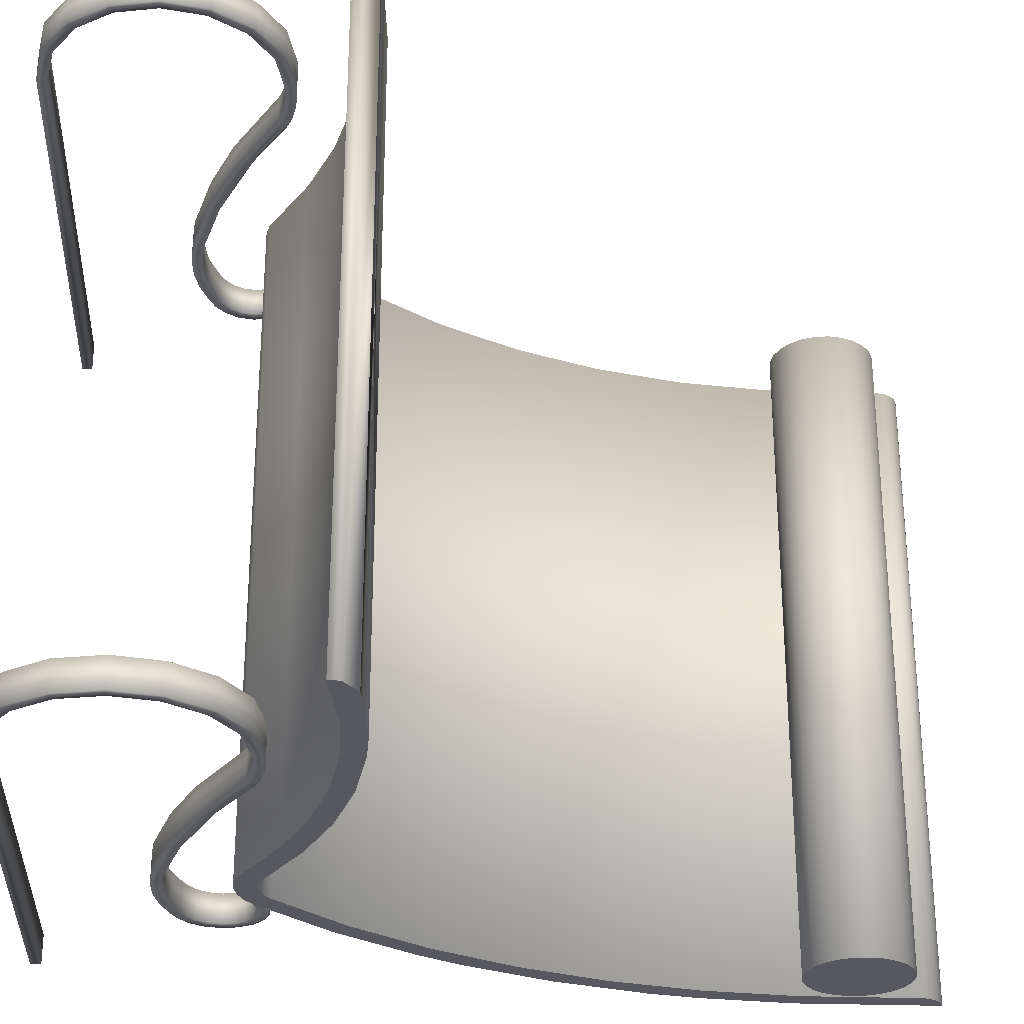
<metadata>
{"format":"obj","ext":"obj","renderer":"f3d","projection":"perspective","resolution":1024,"background":"white","views":[{"elev":-28.9,"azim":87.1,"up":"+Z"}]}
</metadata>
<code>
o group_4_ID39
v 0.1951 -0.3255 -0.2375
v -0.2117 -0.3322 -0.2375
v 0.1613 -0.3322 -0.2375
v -0.2117 -0.3245 -0.2375
v 0.1605 -0.3245 -0.2375
v 0.192 -0.3182 -0.2375
v 0.2237 -0.3063 -0.2375
v 0.2181 -0.3007 -0.2375
v 0.2429 -0.2777 -0.2375
v 0.2356 -0.2746 -0.2375
v 0.2496 -0.2438 -0.2375
v 0.2417 -0.2438 -0.2375
v 0.2356 -0.2131 -0.2375
v 0.2429 -0.21 -0.2375
v 0.2181 -0.187 -0.2375
v 0.2237 -0.1814 -0.2375
v 0.192 -0.1695 -0.2375
v 0.1951 -0.1622 -0.2375
v 0.1605 -0.1632 -0.2375
v 0.1164 -0.1629 -0.2375
v 0.1613 -0.1555 -0.2375
v 0.1263 -0.1591 -0.2375
v 0.1366 -0.1567 -0.2375
v 0.1434 -0.1559 -0.2375
v -0.05258 -0.2375 -0.2375
v -0.07096 -0.2367 -0.2375
v -0.03427 -0.2355 -0.2375
v -0.08899 -0.2331 -0.2375
v -0.05285 -0.2298 -0.2375
v -0.03578 -0.2279 -0.2375
v 0.01692 -0.2212 -0.2375
v 0.01897 -0.2123 -0.2375
v 0.06113 -0.2031 -0.2375
v 0.07257 -0.1887 -0.2375
v 0.1222 -0.1688 -0.2375
v 0.1285 -0.1666 -0.2375
v 0.1359 -0.1647 -0.2375
v 0.1449 -0.1635 -0.2375
v -0.09185 -0.1597 -0.2375
v -0.09283 -0.1675 -0.2375
v -0.0843 -0.1708 -0.2375
v -0.102 -0.1673 -0.2375
v -0.1145 -0.1634 -0.2375
v -0.1032 -0.1595 -0.2375
v -0.06145 -0.2298 -0.2375
v -0.1062 -0.2267 -0.2375
v -0.07851 -0.2277 -0.2375
v -0.08687 -0.2257 -0.2375
v -0.1149 -0.2223 -0.2375
v -0.103 -0.2197 -0.2375
v -0.1237 -0.2151 -0.2375
v -0.1107 -0.2158 -0.2375
v -0.1177 -0.21 -0.2375
v -0.1298 -0.2048 -0.2375
v -0.1224 -0.2021 -0.2375
v -0.1319 -0.193 -0.2375
v -0.124 -0.193 -0.2375
v -0.1224 -0.184 -0.2375
v -0.1298 -0.1813 -0.2375
v -0.1177 -0.1761 -0.2375
v -0.1237 -0.171 -0.2375
v -0.1107 -0.1703 -0.2375
v -0.06145 -0.2298 -0.2597
v -0.05285 -0.2298 -0.2597
v -0.1062 -0.2267 -0.2597
v -0.07851 -0.2277 -0.2597
v -0.08687 -0.2257 -0.2597
v -0.1149 -0.2223 -0.2597
v -0.103 -0.2197 -0.2597
v -0.1237 -0.2151 -0.2597
v -0.1107 -0.2158 -0.2597
v -0.1177 -0.21 -0.2597
v -0.1298 -0.2048 -0.2597
v -0.1224 -0.2021 -0.2597
v -0.1319 -0.193 -0.2597
v -0.124 -0.193 -0.2597
v -0.1298 -0.1813 -0.2597
v -0.1224 -0.184 -0.2597
v -0.1177 -0.1761 -0.2597
v -0.1237 -0.171 -0.2597
v -0.1107 -0.1703 -0.2597
v -0.1145 -0.1634 -0.2597
v -0.102 -0.1673 -0.2597
v -0.09283 -0.1675 -0.2597
v -0.09185 -0.1597 -0.2597
v -0.1032 -0.1595 -0.2597
v -0.05258 -0.2375 -0.2597
v -0.07096 -0.2367 -0.2597
v -0.03426 -0.2355 -0.2597
v -0.08899 -0.2331 -0.2597
v -0.03579 -0.2279 -0.2597
v 0.01692 -0.2212 -0.2597
v 0.01441 -0.2139 -0.2597
v 0.06113 -0.2031 -0.2597
v 0.07439 -0.1877 -0.2597
v 0.1214 -0.1691 -0.2597
v 0.1285 -0.1666 -0.2597
v 0.1351 -0.1649 -0.2597
v 0.1164 -0.1629 -0.2597
v 0.1441 -0.1636 -0.2597
v 0.1605 -0.1632 -0.2597
v -0.2117 -0.3245 -0.2597
v -0.2117 -0.3322 -0.2597
v 0.1613 -0.3322 -0.2597
v 0.1951 -0.3255 -0.2597
v 0.1605 -0.3245 -0.2597
v 0.192 -0.3182 -0.2597
v 0.2237 -0.3063 -0.2597
v 0.2181 -0.3007 -0.2597
v 0.2429 -0.2777 -0.2597
v 0.2356 -0.2746 -0.2597
v 0.2496 -0.2438 -0.2597
v 0.2417 -0.2438 -0.2597
v 0.2356 -0.2131 -0.2597
v 0.2429 -0.21 -0.2597
v 0.2181 -0.187 -0.2597
v 0.2237 -0.1814 -0.2597
v 0.192 -0.1695 -0.2597
v 0.1951 -0.1622 -0.2597
v 0.1613 -0.1555 -0.2597
v 0.1263 -0.1591 -0.2597
v 0.1366 -0.1567 -0.2597
v 0.1443 -0.1558 -0.2597
v -0.2199 0.221 -0.2597
v -0.1985 0.221 -0.2597
v -0.1885 0.2251 -0.2597
v -0.18 0.2317 -0.2597
v -0.249 0.2502 -0.2597
v -0.1693 0.2502 -0.2597
v -0.249 0.2716 -0.2597
v -0.1693 0.2716 -0.2597
v -0.1734 0.2815 -0.2597
v -0.2384 0.2901 -0.2597
v -0.18 0.2901 -0.2597
v -0.2298 0.2966 -0.2597
v -0.1885 0.2966 -0.2597
v -0.2199 0.3007 -0.2597
v -0.1985 0.3007 -0.2597
v -0.2092 0.3022 -0.2597
v -0.1985 0.221 0.2597
v -0.2298 0.2251 0.2597
v -0.18 0.2317 0.2597
v -0.1734 0.2402 0.2597
v -0.1693 0.2502 0.2597
v -0.1693 0.2716 0.2597
v -0.1734 0.2815 0.2597
v -0.2298 0.2966 0.2597
v -0.1734 0.2402 -0.2597
v -0.1679 0.2609 0.2597
v -0.1679 0.2609 -0.2597
v -0.2199 0.221 0.2597
v -0.2092 0.2196 -0.2597
v -0.2092 0.2196 0.2597
v -0.2298 0.2251 -0.2597
v -0.2384 0.2317 0.2597
v -0.2384 0.2317 -0.2597
v -0.2449 0.2402 -0.2597
v -0.2449 0.2402 0.2597
v -0.249 0.2502 0.2597
v -0.2504 0.2609 -0.2597
v -0.2504 0.2609 0.2597
v -0.249 0.2716 0.2597
v -0.2449 0.2815 -0.2597
v -0.2449 0.2815 0.2597
v -0.2384 0.2901 0.2597
v -0.2199 0.3007 0.2597
v -0.2092 0.3022 0.2597
v -0.1985 0.3007 0.2597
v -0.1885 0.2966 0.2597
v -0.18 0.2901 0.2597
v -0.1885 0.2251 0.2597
v -0.05569 -0.1663 0.2597
v -0.05569 -0.1663 -0.2597
v -0.06833 -0.1623 -0.2597
v -0.04903 -0.1661 0.2597
v -0.07369 -0.1584 0.2597
v 0.009651 -0.1354 0.2597
v 0.05886 -0.1154 0.2597
v 0.05886 -0.1154 -0.2597
v -0.2003 0.01454 -0.2597
v 0.1102 -0.1019 0.2597
v -0.2266 0.08142 0.2597
v -0.2266 0.08142 -0.2597
v 0.1629 -0.09498 0.2597
v 0.1894 -0.09405 0.2597
v 0.2424 -0.0973 0.2597
v 0.2424 -0.0973 -0.2597
v -0.2524 0.3142 0.2597
v 0.2541 -0.09914 0.2597
v 0.2541 -0.09914 -0.2597
v -0.2529 0.3172 0.2597
v -0.2532 0.3186 -0.2597
v -0.2539 0.3203 0.2597
v -0.2551 0.3228 -0.2597
v -0.2561 0.3244 0.2597
v -0.2577 0.3263 -0.2597
v -0.2603 0.3286 -0.2597
v -0.2614 0.3294 0.2597
v -0.0843 -0.1708 -0.2597
v -0.06223 -0.165 -0.2597
v -0.07369 -0.1584 -0.2597
v -0.1358 -0.1168 -0.2597
v -0.1232 -0.1064 -0.2597
v -0.1794 -0.05716 -0.2597
v -0.1657 -0.0484 -0.2597
v -0.1983 -0.02535 -0.2597
v -0.244 0.1511 -0.2597
v -0.2687 0.2218 -0.2597
v -0.2524 0.2225 -0.2597
v -0.2525 0.3145 -0.2597
v -0.2631 0.3303 -0.2597
v -0.2664 0.3317 -0.2597
v -0.06714 -0.1807 -0.2597
v -0.0468 -0.1824 -0.2597
v -0.03684 -0.1799 -0.2597
v -0.07654 -0.1765 -0.2597
v -0.04903 -0.1661 -0.2597
v -0.04256 -0.1645 -0.2597
v 0.009651 -0.1354 -0.2597
v 0.1102 -0.1019 -0.2597
v 0.1629 -0.09498 -0.2597
v 0.1894 -0.09405 -0.2597
v 0.215 -0.1111 -0.2597
v 0.2687 -0.1099 0.2597
v 0.2687 -0.1184 0.2597
v 0.215 -0.1111 0.2597
v -0.05707 -0.1826 0.2597
v -0.07654 -0.1765 0.2597
v -0.04256 -0.1645 0.2597
v 0.06402 -0.1309 0.2597
v -0.06223 -0.165 0.2597
v -0.06833 -0.1623 0.2597
v -0.1232 -0.1064 0.2597
v -0.1657 -0.0484 0.2597
v -0.1983 -0.02535 0.2597
v -0.2003 0.01454 0.2597
v -0.2601 0.1482 0.2597
v -0.244 0.1511 0.2597
v -0.2687 0.2218 0.2597
v -0.2524 0.2225 0.2597
v -0.2586 0.3271 0.2597
v -0.2655 0.3314 0.2597
v 0.2687 -0.1184 -0.2597
v 0.2687 -0.1099 -0.2597
v -0.2687 0.3322 -0.2597
v -0.2687 0.3322 0.2597
v 0.164 -0.1112 0.2597
v 0.164 -0.1112 -0.2597
v 0.1134 -0.1179 0.2597
v 0.1134 -0.1179 -0.2597
v 0.06402 -0.1309 -0.2597
v 0.01674 -0.1501 0.2597
v 0.01674 -0.1501 -0.2597
v -0.03684 -0.1799 0.2597
v -0.0468 -0.1824 0.2597
v -0.05707 -0.1826 -0.2597
v -0.06714 -0.1807 0.2597
v -0.0843 -0.1708 0.2597
v -0.1358 -0.1168 0.2597
v -0.1794 -0.05716 0.2597
v -0.2297 0.0416 -0.2597
v -0.2297 0.0416 0.2597
v -0.2523 0.112 -0.2597
v -0.2523 0.112 0.2597
v -0.2601 0.1482 -0.2597
v 0.1951 -0.3255 0.2597
v -0.2117 -0.3322 0.2597
v 0.1613 -0.3322 0.2597
v -0.2117 -0.3245 0.2597
v 0.1605 -0.3245 0.2597
v 0.192 -0.3182 0.2597
v 0.2237 -0.3063 0.2597
v 0.2181 -0.3007 0.2597
v 0.2429 -0.2777 0.2597
v 0.2356 -0.2746 0.2597
v 0.2496 -0.2438 0.2597
v 0.2417 -0.2438 0.2597
v 0.2356 -0.2131 0.2597
v 0.2429 -0.21 0.2597
v 0.2181 -0.187 0.2597
v 0.2237 -0.1814 0.2597
v 0.192 -0.1695 0.2597
v 0.1951 -0.1622 0.2597
v 0.1605 -0.1632 0.2597
v 0.1164 -0.1629 0.2597
v 0.1613 -0.1555 0.2597
v 0.1263 -0.1591 0.2597
v 0.1366 -0.1567 0.2597
v 0.1434 -0.1559 0.2597
v -0.05258 -0.2375 0.2597
v -0.07096 -0.2367 0.2597
v -0.03427 -0.2355 0.2597
v -0.08899 -0.2331 0.2597
v -0.05285 -0.2298 0.2597
v -0.03578 -0.2279 0.2597
v 0.01692 -0.2212 0.2597
v 0.01897 -0.2123 0.2597
v 0.06113 -0.2031 0.2597
v 0.07257 -0.1887 0.2597
v 0.1222 -0.1688 0.2597
v 0.1285 -0.1666 0.2597
v 0.1359 -0.1647 0.2597
v 0.1449 -0.1635 0.2597
v -0.09185 -0.1597 0.2597
v -0.09283 -0.1675 0.2597
v -0.102 -0.1673 0.2597
v -0.1145 -0.1634 0.2597
v -0.1032 -0.1595 0.2597
v -0.06145 -0.2298 0.2597
v -0.1062 -0.2267 0.2597
v -0.07851 -0.2277 0.2597
v -0.08687 -0.2257 0.2597
v -0.1149 -0.2223 0.2597
v -0.103 -0.2197 0.2597
v -0.1237 -0.2151 0.2597
v -0.1107 -0.2158 0.2597
v -0.1177 -0.21 0.2597
v -0.1298 -0.2048 0.2597
v -0.1224 -0.2021 0.2597
v -0.1319 -0.193 0.2597
v -0.124 -0.193 0.2597
v -0.1224 -0.184 0.2597
v -0.1298 -0.1813 0.2597
v -0.1177 -0.1761 0.2597
v -0.1237 -0.171 0.2597
v -0.1107 -0.1703 0.2597
v -0.06145 -0.2298 0.2375
v -0.05285 -0.2298 0.2375
v -0.1062 -0.2267 0.2375
v -0.07851 -0.2277 0.2375
v -0.08687 -0.2257 0.2375
v -0.1149 -0.2223 0.2375
v -0.103 -0.2197 0.2375
v -0.1237 -0.2151 0.2375
v -0.1107 -0.2158 0.2375
v -0.1177 -0.21 0.2375
v -0.1298 -0.2048 0.2375
v -0.1224 -0.2021 0.2375
v -0.1319 -0.193 0.2375
v -0.124 -0.193 0.2375
v -0.1298 -0.1813 0.2375
v -0.1224 -0.184 0.2375
v -0.1177 -0.1761 0.2375
v -0.1237 -0.171 0.2375
v -0.1107 -0.1703 0.2375
v -0.1145 -0.1634 0.2375
v -0.102 -0.1673 0.2375
v -0.09283 -0.1675 0.2375
v -0.09185 -0.1597 0.2375
v -0.0843 -0.1708 0.2375
v -0.1032 -0.1595 0.2375
v -0.05258 -0.2375 0.2375
v -0.07096 -0.2367 0.2375
v -0.03426 -0.2355 0.2375
v -0.08899 -0.2331 0.2375
v -0.03579 -0.2279 0.2375
v 0.01692 -0.2212 0.2375
v 0.01441 -0.2139 0.2375
v 0.06113 -0.2031 0.2375
v 0.07439 -0.1877 0.2375
v 0.1214 -0.1691 0.2375
v 0.1285 -0.1666 0.2375
v 0.1351 -0.1649 0.2375
v 0.1164 -0.1629 0.2375
v 0.1441 -0.1636 0.2375
v 0.1605 -0.1632 0.2375
v -0.2117 -0.3245 0.2375
v -0.2117 -0.3322 0.2375
v 0.1613 -0.3322 0.2375
v 0.1951 -0.3255 0.2375
v 0.1605 -0.3245 0.2375
v 0.192 -0.3182 0.2375
v 0.2237 -0.3063 0.2375
v 0.2181 -0.3007 0.2375
v 0.2429 -0.2777 0.2375
v 0.2356 -0.2746 0.2375
v 0.2496 -0.2438 0.2375
v 0.2417 -0.2438 0.2375
v 0.2356 -0.2131 0.2375
v 0.2429 -0.21 0.2375
v 0.2181 -0.187 0.2375
v 0.2237 -0.1814 0.2375
v 0.192 -0.1695 0.2375
v 0.1951 -0.1622 0.2375
v 0.1613 -0.1555 0.2375
v 0.1263 -0.1591 0.2375
v 0.1366 -0.1567 0.2375
v 0.1443 -0.1558 0.2375
f 359 296 357
f 369 370 266
f 266 272 273
f 57 76 78
f 103 104 3
f 77 78 76
f 270 372 371
f 355 291 293
f 357 354 356
f 91 93 92
f 280 278 279
f 28 26 47
f 53 52 71
f 321 342 322
f 332 336 335
f 317 313 316
f 52 50 69
f 355 353 291
f 319 321 320
f 47 26 45
f 12 111 10
f 275 376 374
f 337 338 336
f 324 326 307
f 94 33 31
f 29 45 25
f 298 299 297
f 258 349 304
f 352 328 356
f 5 4 2
f 343 326 324
f 318 337 334
f 61 59 58
f 81 86 83
f 320 318 319
f 366 385 383
f 366 282 284
f 67 69 50
f 339 341 340
f 280 381 379
f 334 313 315
f 5 6 107
f 44 43 42
f 46 48 50
f 38 100 101
f 35 36 22
f 43 61 60
f 318 315 317
f 338 339 340
f 39 44 42
f 39 42 40
f 279 380 382
f 23 122 121
f 332 334 336
f 13 113 12
f 274 375 377
f 61 80 77
f 70 49 51
f 360 364 361
f 297 299 360
f 73 74 72
f 21 18 119
f 7 108 110
f 115 113 114
f 15 116 114
f 41 199 85
f 101 118 17
f 4 106 102
f 305 258 304
f 270 268 271
f 61 77 59
f 321 322 323
f 387 365 363
f 123 120 101
f 117 115 116
f 316 333 335
f 15 13 14
f 331 329 333
f 361 298 359
f 347 348 305
f 346 347 345
f 346 351 347
f 94 92 93
f 310 293 312
f 87 89 27
f 325 344 341
f 344 346 343
f 112 110 113
f 270 271 372
f 56 54 55
f 51 49 53
f 341 344 342
f 30 93 91
f 382 380 381
f 74 75 76
f 75 77 76
f 384 381 383
f 272 373 375
f 295 358 356
f 352 327 328
f 325 307 346
f 29 91 64
f 353 355 330
f 272 375 274
f 380 377 378
f 110 111 113
f 348 350 258
f 37 100 38
f 302 363 365
f 36 98 37
f 301 363 302
f 302 365 303
f 301 362 363
f 388 286 385
f 300 301 287
f 295 294 290
f 283 382 384
f 61 43 82
f 323 341 339
f 18 117 119
f 88 90 66
f 24 23 38
f 22 20 35
f 115 114 116
f 123 24 21
f 54 51 53
f 276 380 279
f 375 374 376
f 337 339 338
f 87 88 63
f 356 358 357
f 370 369 372
f 58 78 79
f 300 362 301
f 300 361 362
f 11 14 12
f 16 18 15
f 55 76 57
f 96 94 95
f 387 289 388
f 303 366 284
f 96 35 33
f 377 375 378
f 22 121 99
f 89 31 27
f 325 346 344
f 369 368 371
f 283 281 382
f 20 95 34
f 303 365 366
f 119 116 118
f 304 308 306
f 79 81 62
f 22 99 20
f 292 296 295
f 270 269 267
f 319 338 340
f 58 79 60
f 37 98 100
f 81 42 62
f 88 66 63
f 87 63 64
f 96 33 94
f 108 105 109
f 86 85 83
f 284 282 286
f 346 345 343
f 53 74 55
f 383 280 282
f 101 120 118
f 345 306 326
f 271 273 374
f 258 350 349
f 68 65 46
f 84 41 40
f 45 66 47
f 280 379 278
f 65 68 71
f 11 115 14
f 85 199 84
f 45 29 64
f 335 333 329
f 87 64 91
f 12 113 111
f 25 26 88
f 59 75 56
f 104 1 3
f 355 331 330
f 68 46 49
f 119 117 116
f 342 344 343
f 92 89 91
f 354 357 296
f 287 386 364
f 43 86 82
f 95 94 93
f 48 66 67
f 278 379 378
f 295 297 358
f 122 123 100
f 380 379 381
f 369 371 372
f 370 372 374
f 68 72 71
f 31 33 32
f 351 349 347
f 386 362 361
f 31 32 30
f 104 106 107
f 334 337 336
f 375 376 378
f 366 383 282
f 359 298 296
f 375 373 374
f 386 363 362
f 364 386 361
f 29 30 91
f 13 12 14
f 304 306 305
f 90 88 26
f 282 280 283
f 312 293 311
f 361 359 360
f 90 28 46
f 272 274 273
f 288 302 303
f 95 99 96
f 21 24 38
f 23 121 22
f 18 21 17
f 365 388 366
f 25 88 87
f 279 281 280
f 1 7 8
f 48 28 47
f 40 41 39
f 23 22 37
f 313 310 316
f 105 108 7
f 55 57 56
f 14 115 117
f 278 378 277
f 52 69 71
f 80 82 79
f 314 316 310
f 57 58 59
f 278 277 279
f 17 15 18
f 101 17 19
f 70 68 49
f 10 109 8
f 41 85 39
f 317 316 335
f 101 100 123
f 285 299 300
f 384 382 381
f 118 116 15
f 83 84 40
f 289 288 303
f 122 23 24
f 354 352 356
f 373 370 374
f 387 388 365
f 118 15 17
f 348 258 305
f 65 71 69
f 329 332 335
f 308 304 349
f 317 319 318
f 296 298 297
f 10 111 109
f 32 34 95
f 314 331 333
f 58 60 61
f 25 27 30
f 38 19 21
f 281 283 280
f 303 284 286
f 301 302 287
f 320 339 337
f 287 364 285
f 103 3 2
f 353 352 290
f 33 34 32
f 283 286 282
f 360 359 358
f 352 292 290
f 293 291 311
f 369 266 268
f 2 3 5
f 10 8 9
f 352 353 327
f 73 75 74
f 353 290 291
f 386 387 363
f 59 77 75
f 359 357 358
f 353 330 327
f 89 87 91
f 323 339 320
f 44 85 86
f 13 114 113
f 45 63 66
f 368 369 268
f 274 276 277
f 30 29 25
f 83 40 42
f 115 112 113
f 23 37 38
f 8 6 1
f 98 122 100
f 99 121 96
f 311 291 309
f 267 268 270
f 2 102 103
f 269 367 368
f 294 309 290
f 27 31 30
f 290 292 295
f 298 300 299
f 355 329 331
f 45 64 63
f 48 47 66
f 309 330 311
f 12 10 9
f 370 373 272
f 332 310 313
f 288 287 302
f 326 306 307
f 315 313 317
f 287 285 300
f 316 314 333
f 59 56 57
f 33 35 34
f 56 73 54
f 273 271 266
f 322 342 343
f 11 112 115
f 347 305 306
f 268 266 271
f 49 46 52
f 56 75 73
f 96 121 97
f 349 350 348
f 103 102 106
f 286 289 303
f 355 310 329
f 307 325 324
f 269 368 267
f 3 1 6
f 53 49 52
f 67 50 48
f 85 84 83
f 307 308 351
f 309 328 327
f 370 272 266
f 308 349 351
f 317 338 319
f 5 107 106
f 54 73 70
f 309 327 330
f 82 86 81
f 277 275 274
f 104 103 106
f 277 378 376
f 62 42 43
f 35 96 97
f 388 385 366
f 286 283 384
f 352 354 292
f 78 80 79
f 82 81 79
f 9 11 12
f 7 9 8
f 385 384 383
f 61 82 80
f 332 329 310
f 2 4 102
f 77 80 78
f 275 374 273
f 4 5 106
f 6 8 109
f 274 377 276
f 5 3 6
f 294 295 356
f 20 34 35
f 368 268 267
f 275 273 274
f 269 371 367
f 54 70 51
f 294 356 328
f 287 288 387
f 87 27 25
f 276 279 277
f 321 340 342
f 68 70 72
f 322 324 325
f 79 62 60
f 287 387 386
f 325 323 322
f 277 376 275
f 317 336 338
f 120 119 118
f 121 122 98
f 60 62 43
f 105 107 109
f 110 109 111
f 7 110 9
f 325 341 323
f 368 367 371
f 334 332 313
f 279 382 281
f 269 270 371
f 291 290 309
f 9 112 11
f 286 384 385
f 44 39 85
f 105 104 107
f 110 108 109
f 30 32 93
f 285 360 299
f 388 289 286
f 35 97 36
f 276 377 380
f 354 296 292
f 36 97 98
f 38 101 19
f 81 83 42
f 341 342 340
f 314 312 331
f 105 7 1
f 6 109 107
f 90 65 69
f 312 311 330
f 36 37 22
f 309 294 328
f 15 114 13
f 383 381 280
f 296 297 295
f 355 293 310
f 90 69 67
f 310 312 314
f 57 78 58
f 14 16 15
f 90 26 28
f 53 71 72
f 317 335 336
f 14 117 16
f 123 21 120
f 122 24 123
f 55 74 76
f 307 351 346
f 70 73 72
f 319 340 321
f 84 199 41
f 21 119 120
f 32 95 93
f 387 288 289
f 53 72 74
f 347 349 348
f 20 99 95
f 9 110 112
f 361 300 298
f 18 16 117
f 297 360 358
f 343 345 326
f 89 92 31
f 380 378 379
f 318 334 315
f 312 330 331
f 50 52 46
f 94 31 92
f 308 307 306
f 43 44 86
f 53 55 54
f 19 17 21
f 90 46 65
f 285 364 360
f 322 343 324
f 320 337 318
f 323 320 321
f 271 374 372
f 345 347 306
f 46 28 48
f 26 25 45
f 104 105 1
f 98 97 121
f 90 67 66
f 130 163 133
f 133 137 138
f 131 127 124
f 124 156 133
f 159 158 155
f 165 164 166
f 160 130 133
f 133 135 137
f 166 162 155
f 140 171 142
f 164 162 166
f 151 153 155
f 155 141 151
f 155 144 166
f 140 142 155
f 142 143 144
f 168 167 166
f 170 169 168
f 149 145 170
f 145 146 170
f 144 149 170
f 156 157 128
f 124 154 156
f 138 134 131
f 133 138 124
f 138 136 134
f 137 139 138
f 150 129 127
f 131 150 127
f 127 126 125
f 138 131 124
f 152 124 127
f 128 160 133
f 134 132 131
f 156 128 133
f 161 159 155
f 166 147 165
f 153 140 155
f 168 166 144
f 129 148 127
f 125 152 127
f 162 161 155
f 170 168 144
f 142 144 155
f 164 130 162
f 124 152 153
f 126 142 171
f 167 138 139
f 143 148 129
f 162 160 161
f 154 124 151
f 161 160 128
f 168 169 136
f 165 133 163
f 165 135 133
f 152 140 153
f 149 131 145
f 144 150 149
f 147 137 135
f 169 134 136
f 125 171 140
f 168 136 138
f 145 131 132
f 154 151 141
f 166 139 137
f 161 128 159
f 165 163 164
f 126 127 142
f 152 125 140
f 144 129 150
f 156 154 141
f 169 170 134
f 125 126 171
f 145 132 146
f 146 134 170
f 158 157 156
f 159 157 158
f 147 166 137
f 149 150 131
f 142 127 148
f 158 156 155
f 146 132 134
f 124 153 151
f 165 147 135
f 166 167 139
f 159 128 157
f 156 141 155
f 142 148 143
f 167 168 138
f 162 130 160
f 164 163 130
f 143 129 144
f 176 232 174
f 233 203 205
f 178 219 177
f 177 218 229
f 205 180 236
f 181 220 179
f 246 242 212
f 184 185 222
f 172 175 217
f 231 173 200
f 231 172 173
f 242 198 211
f 242 211 212
f 184 221 220
f 207 240 238
f 184 220 181
f 189 187 190
f 191 188 210
f 232 200 174
f 186 222 185
f 188 209 210
f 192 193 191
f 193 192 194
f 194 195 193
f 178 179 219
f 211 198 197
f 196 195 194
f 177 219 218
f 197 198 241
f 184 222 221
f 188 240 209
f 175 229 218
f 181 179 178
f 233 205 234
f 196 241 195
f 183 207 238
f 176 174 201
f 180 183 182
f 183 238 182
f 175 218 217
f 176 201 203
f 232 231 200
f 205 236 234
f 176 203 233
f 246 212 245
f 191 210 192
f 189 186 187
f 197 241 196
f 207 209 240
f 186 187 222
f 172 217 173
f 180 182 236
f 184 181 249
f 259 258 176
f 218 214 217
f 264 182 238
f 238 240 237
f 181 230 249
f 229 252 177
f 183 263 207
f 220 221 250
f 202 203 201
f 239 188 246
f 236 182 262
f 178 177 230
f 226 225 186
f 240 188 239
f 188 191 246
f 257 227 172
f 241 198 246
f 195 241 191
f 235 260 234
f 228 257 232
f 264 262 182
f 204 205 203
f 249 247 184
f 197 210 245
f 265 209 207
f 225 224 189
f 261 183 180
f 200 173 213
f 265 208 209
f 254 252 229
f 255 229 175
f 187 190 243
f 263 265 207
f 198 242 246
f 243 223 187
f 219 179 251
f 262 235 236
f 221 248 250
f 251 220 250
f 218 219 253
f 221 222 248
f 179 220 251
f 191 193 195
f 261 263 183
f 217 256 173
f 215 214 218
f 244 243 190
f 214 256 217
f 197 245 212
f 174 199 201
f 192 210 197
f 216 199 174
f 222 187 223
f 202 204 203
f 227 175 172
f 196 192 197
f 174 200 213
f 199 202 201
f 204 206 205
f 206 180 205
f 251 253 219
f 210 208 245
f 211 197 212
f 237 264 238
f 191 241 246
f 259 176 233
f 258 228 232
f 253 215 218
f 256 213 173
f 236 235 234
f 226 185 247
f 227 255 175
f 257 172 231
f 186 185 226
f 213 216 174
f 185 184 247
f 222 223 248
f 206 261 180
f 257 231 232
f 252 230 177
f 210 209 208
f 196 194 192
f 233 234 260
f 239 237 240
f 181 178 230
f 258 232 176
f 186 225 189
f 260 259 233
f 255 254 229
f 246 245 208
f 213 256 227
f 250 248 247
f 253 251 230
f 264 263 261
f 237 263 264
f 260 204 202
f 258 202 199
f 239 265 237
f 256 255 227
f 189 224 244
f 199 216 228
f 250 249 230
f 199 228 258
f 235 204 260
f 235 206 204
f 248 226 247
f 239 208 265
f 250 230 251
f 225 243 244
f 253 230 252
f 214 254 255
f 264 261 262
f 243 225 226
f 246 208 239
f 189 244 190
f 225 244 224
f 216 213 257
f 213 227 257
f 214 215 254
f 253 254 215
f 261 206 235
f 237 265 263
f 261 235 262
f 260 202 259
f 250 247 249
f 248 223 226
f 253 252 254
f 243 226 223
f 256 214 255
f 258 259 202
f 216 257 228

</code>
